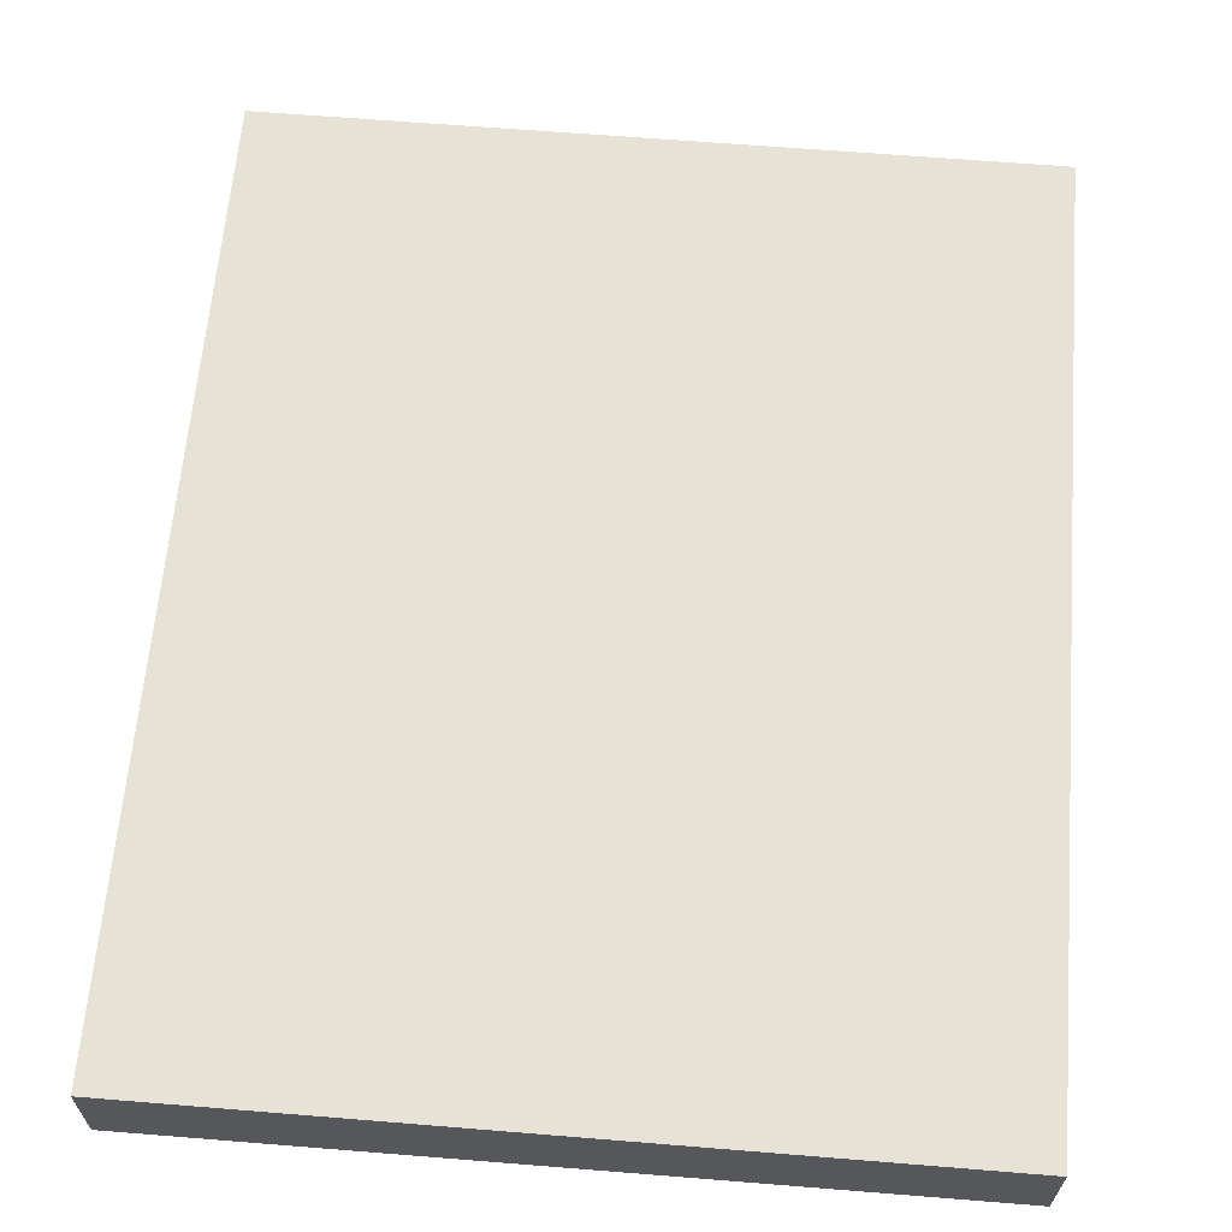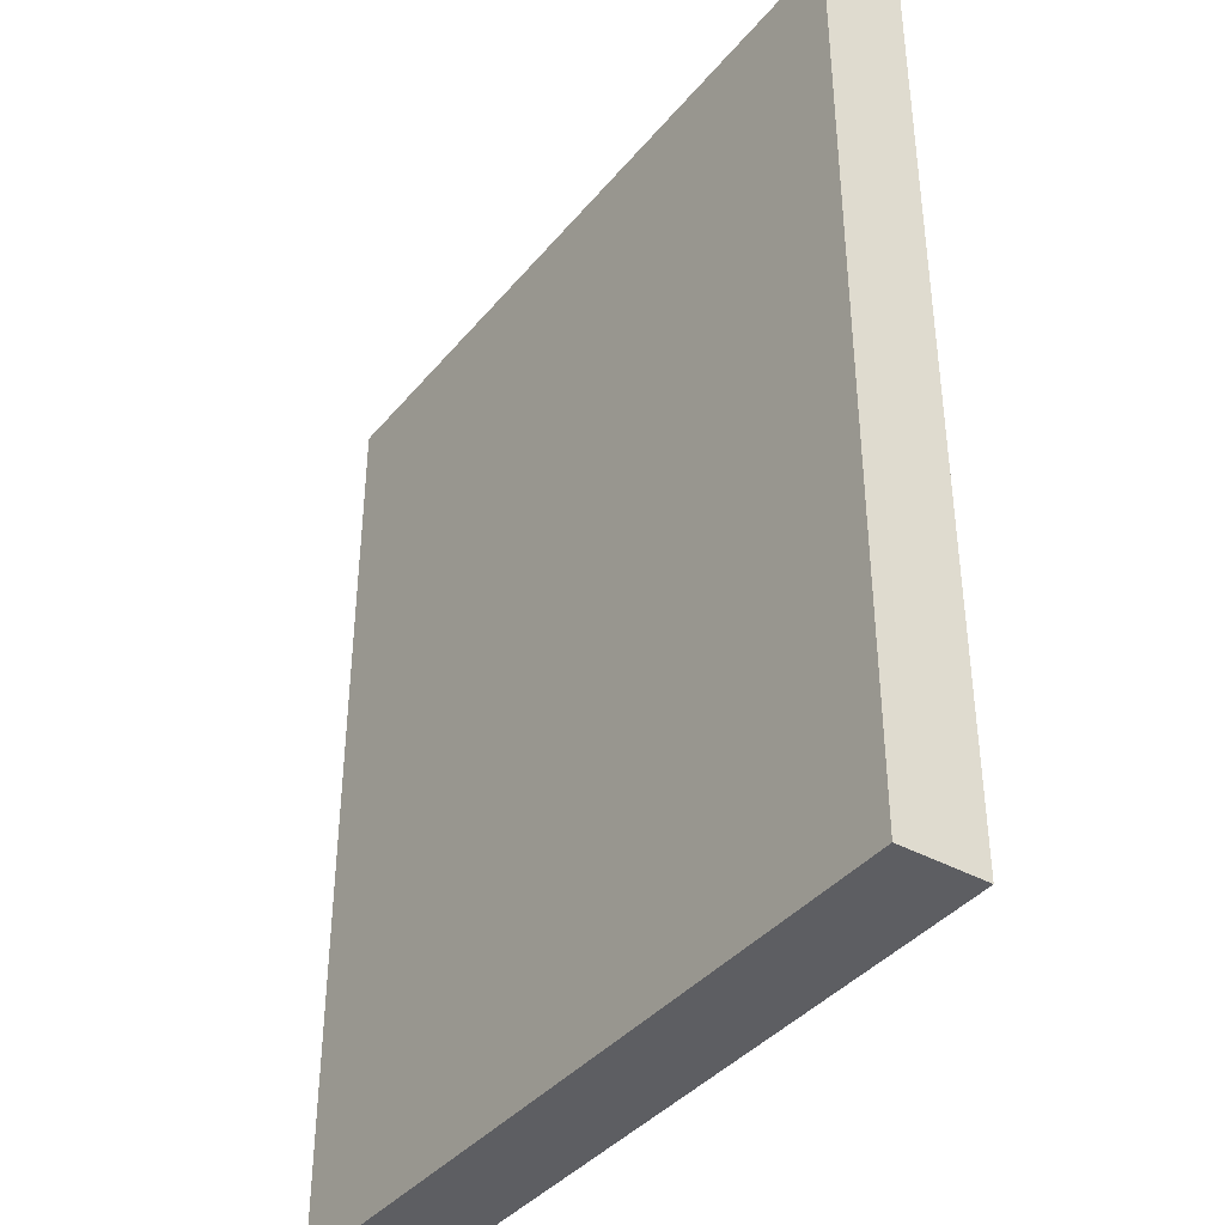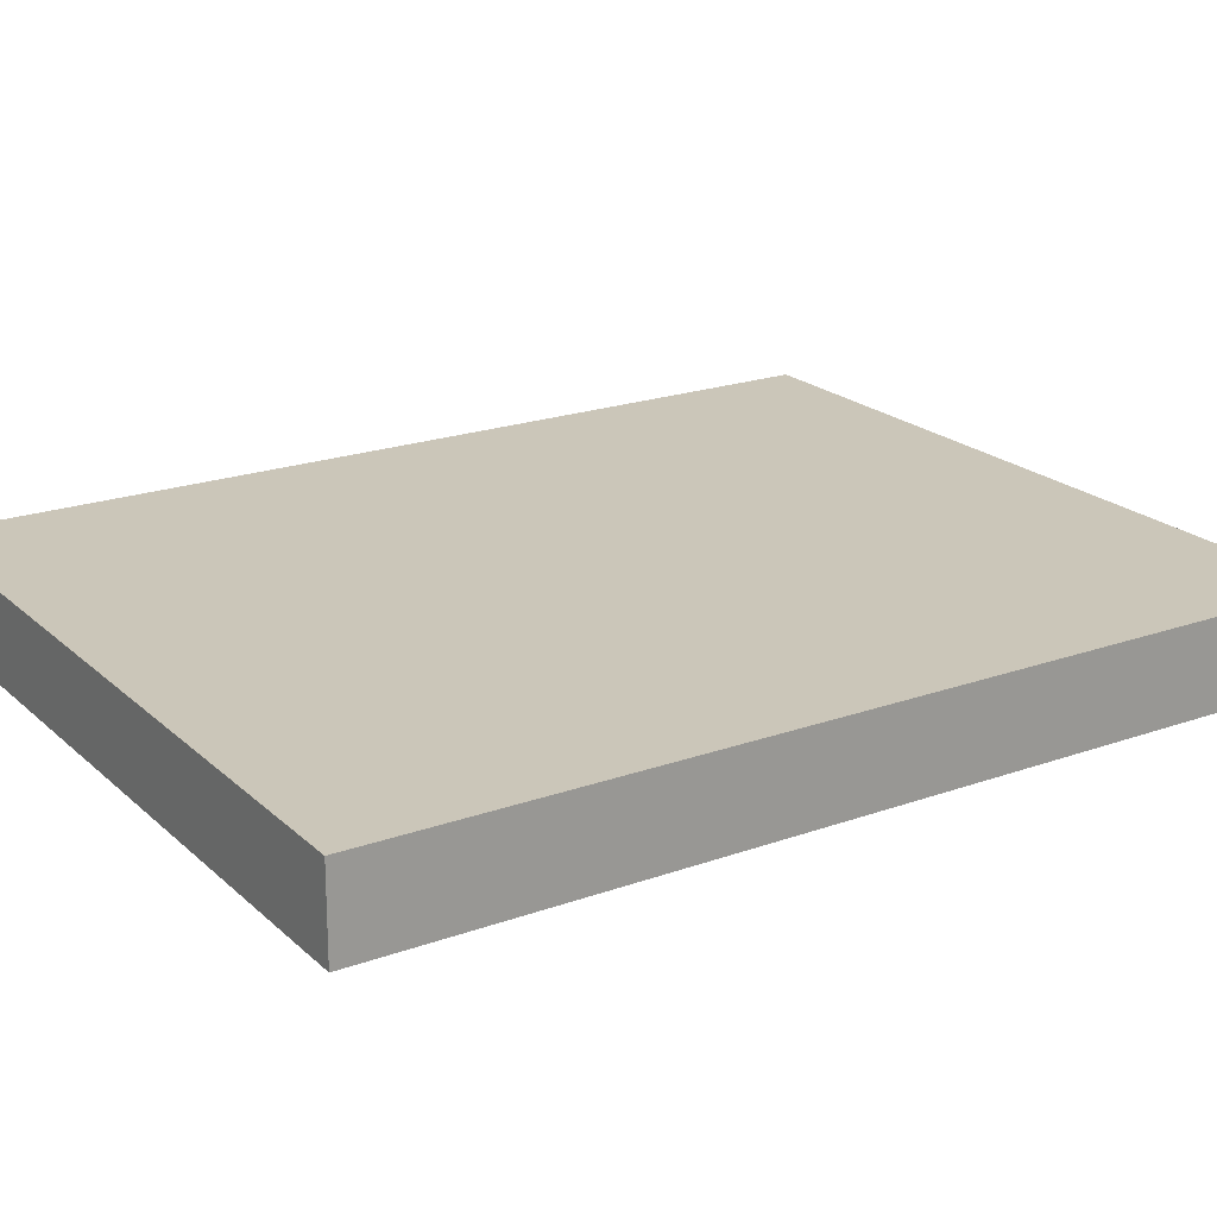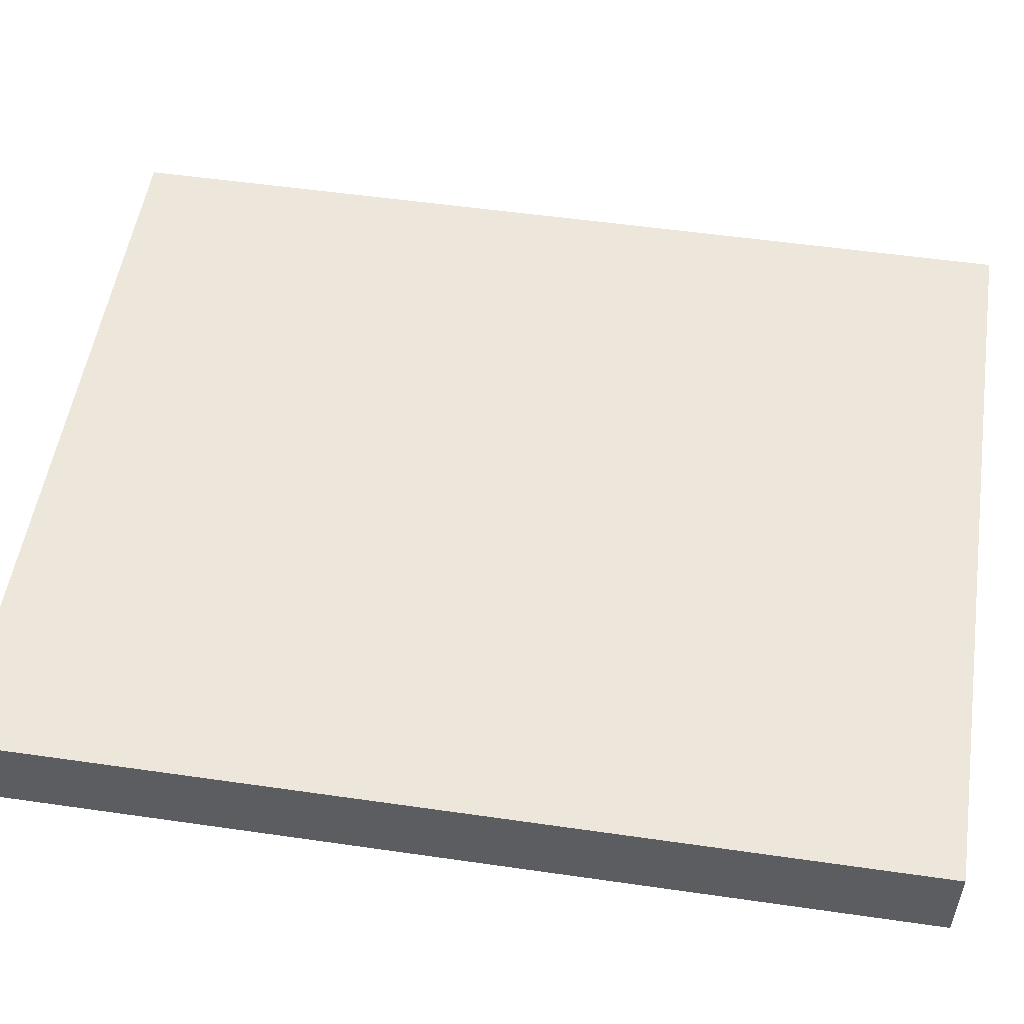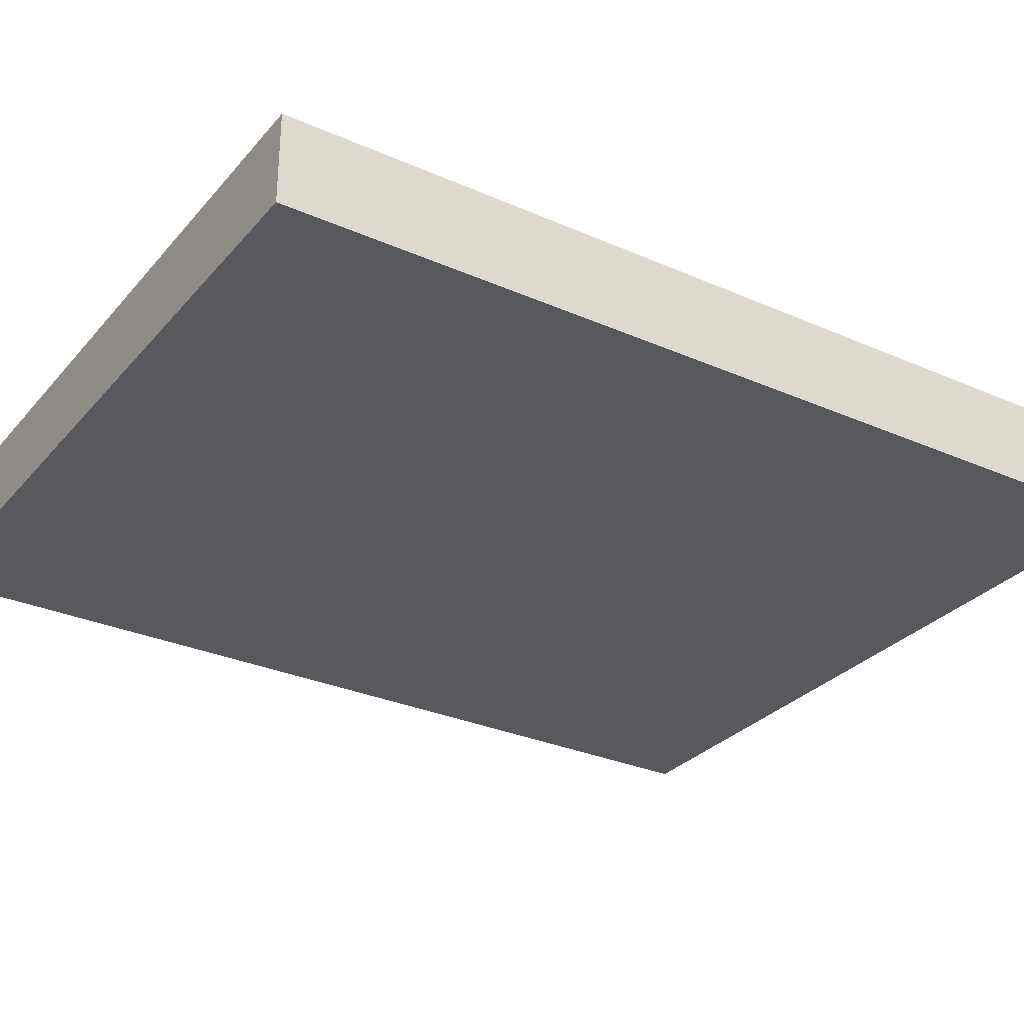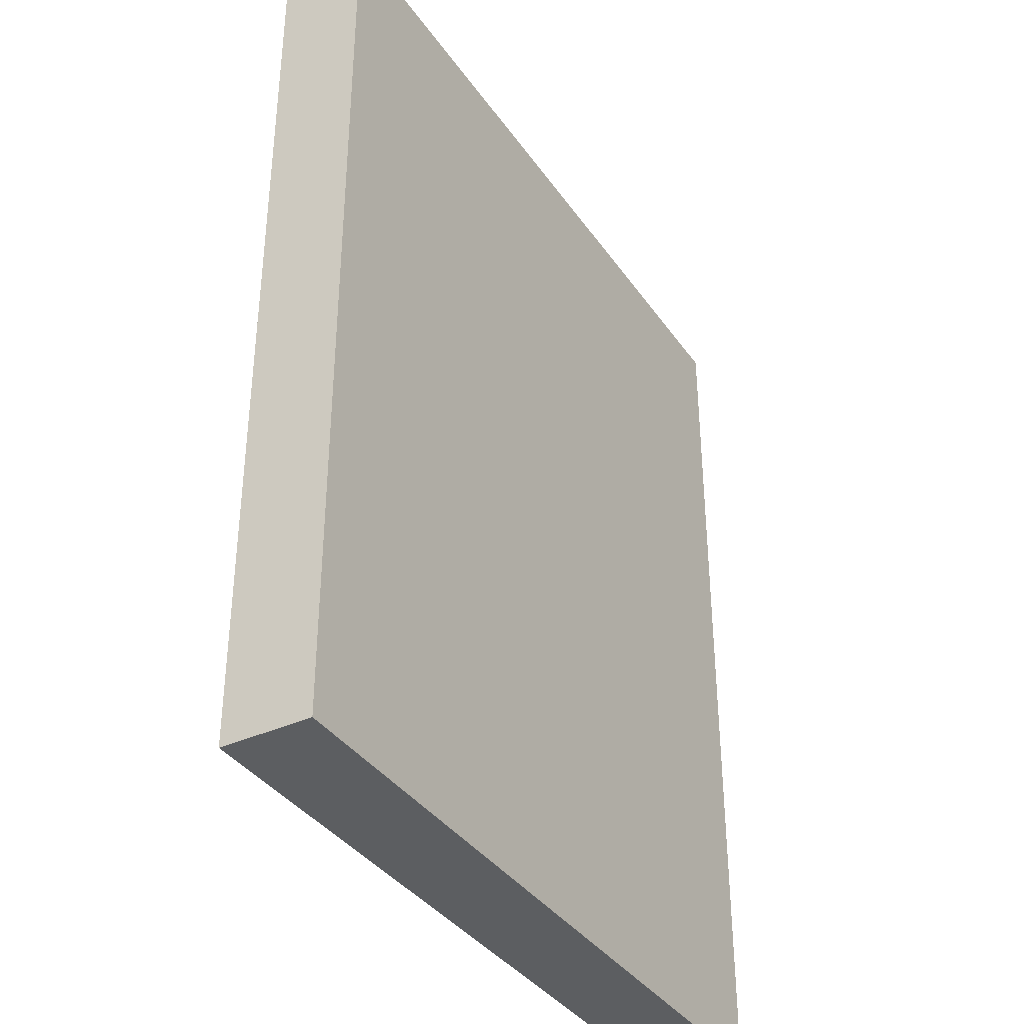
<metadata>
{"format":"obj","ext":"obj","renderer":"f3d","projection":"perspective","resolution":1024,"background":"white","views":[{"elev":63.2,"azim":-175.3,"up":"+Z"},{"elev":-39.2,"azim":-125.1,"up":"+Y"},{"elev":20.9,"azim":-122.8,"up":"+Z"},{"elev":52.8,"azim":98.8,"up":"+Z"},{"elev":-30.0,"azim":57.3,"up":"+Z"},{"elev":-37.3,"azim":120.8,"up":"+Y"}]}
</metadata>
<code>
v  0.017 20.95 -1.953
v  17.04 20.95 0.019
v  17.04 20.95 -2.006
v  0 20.95 1.283e-15
v  17.04 1.228e-16 -2.006
v  0.017 1.196e-16 -1.953
v  0 0 0
v  17.04 -1.163e-18 0.019
g defaultobject
f 1 2 3
f 2 1 4
f 5 1 3
f 1 5 6
f 6 4 1
f 4 6 7
f 7 2 4
f 2 7 8
f 8 3 2
f 3 8 5
f 5 7 6
f 7 5 8

</code>
